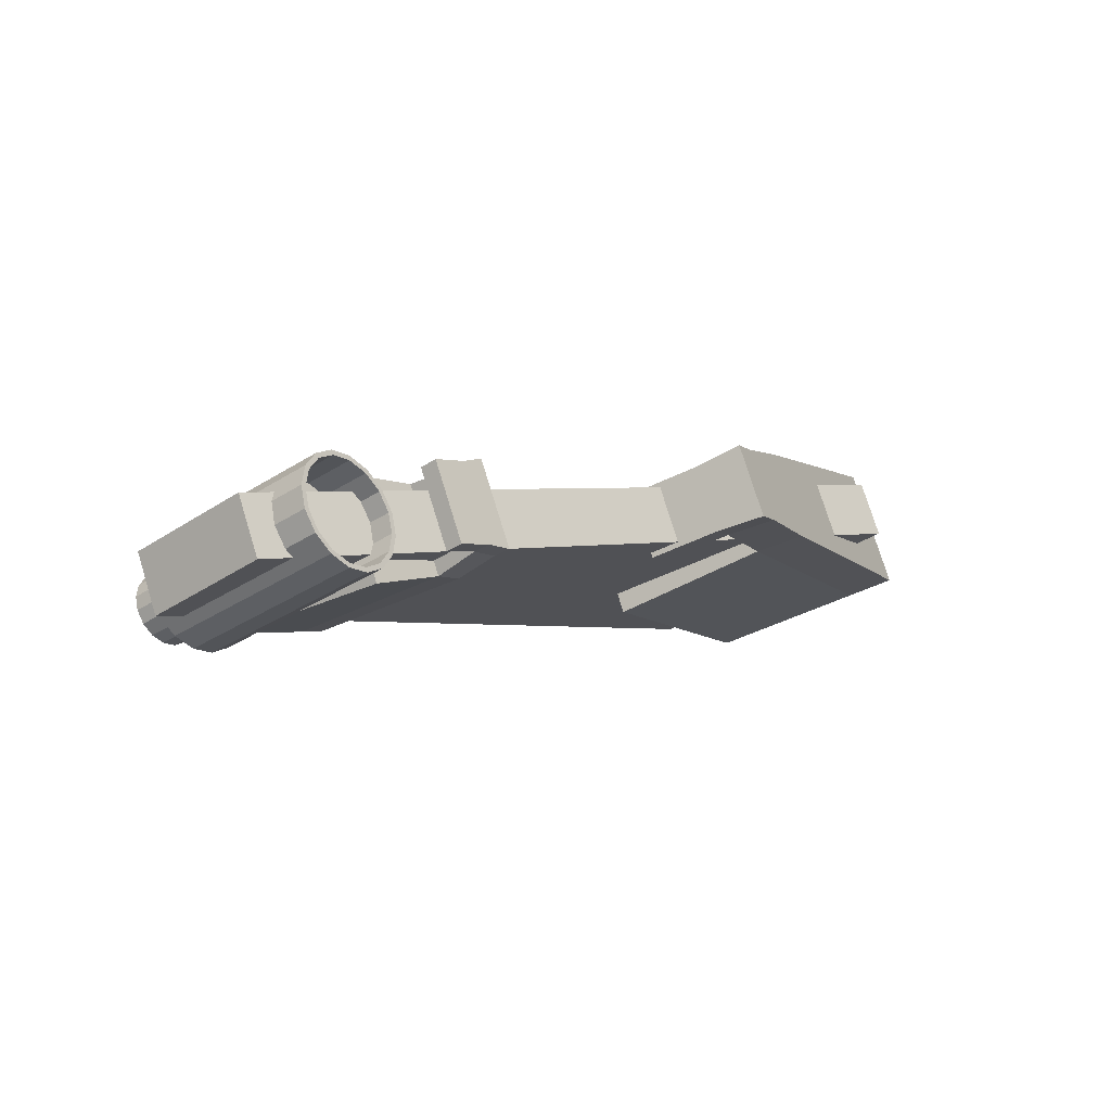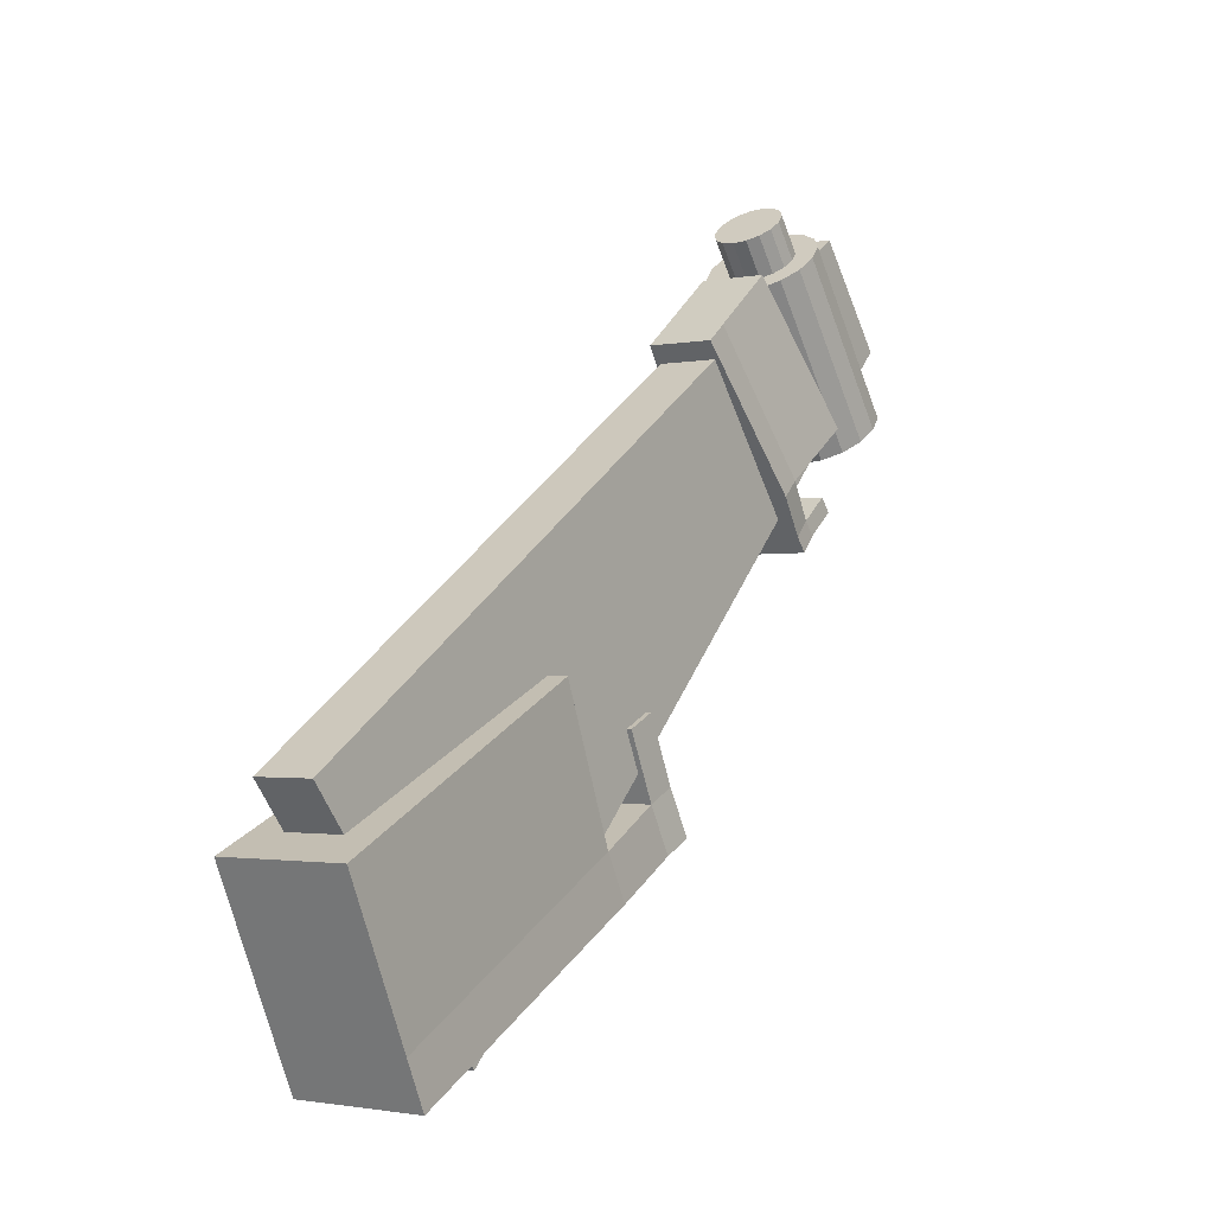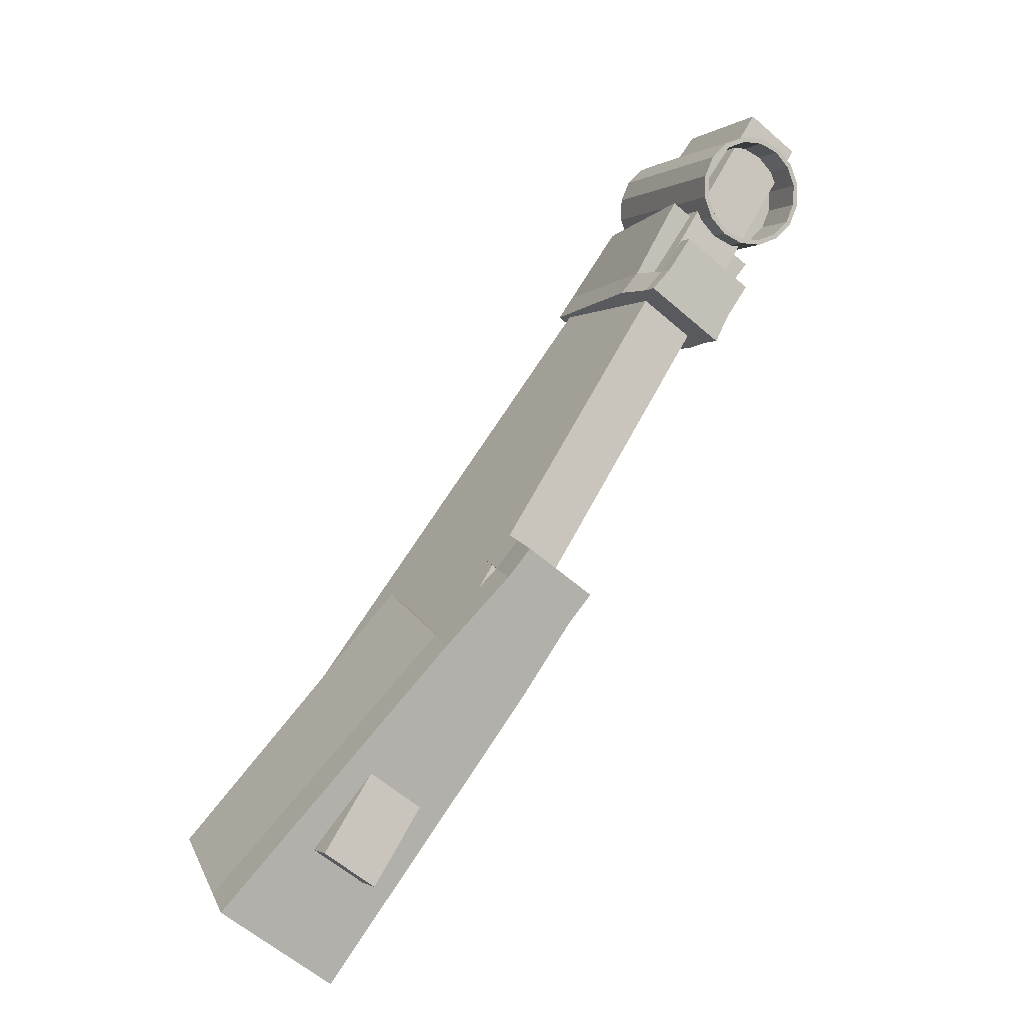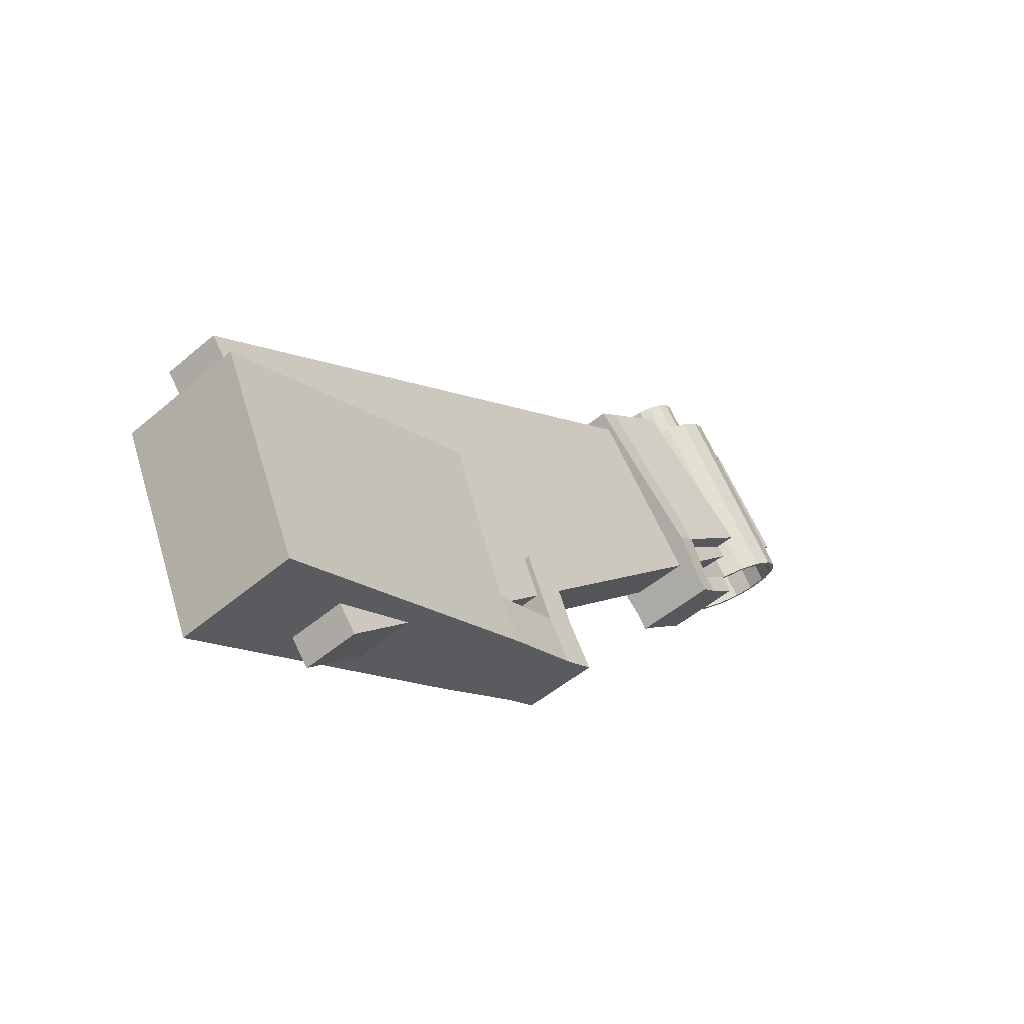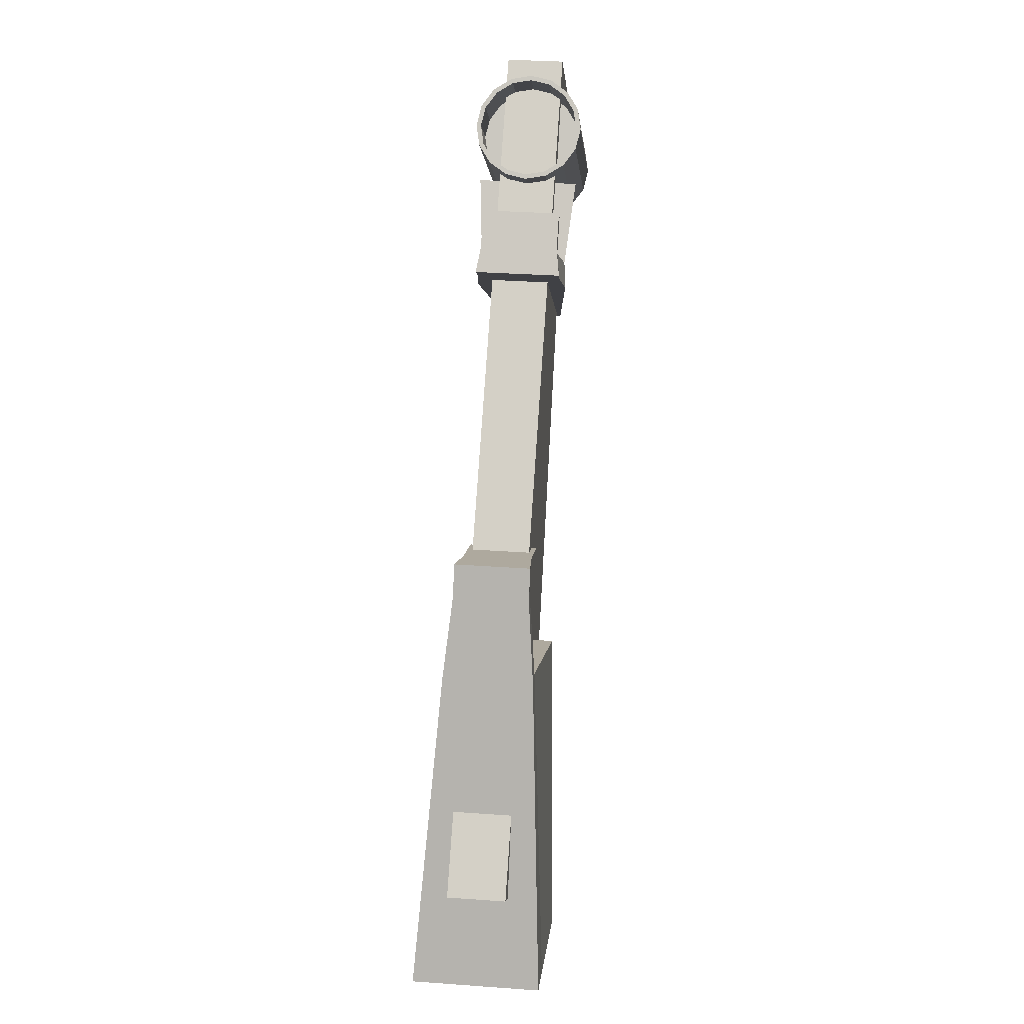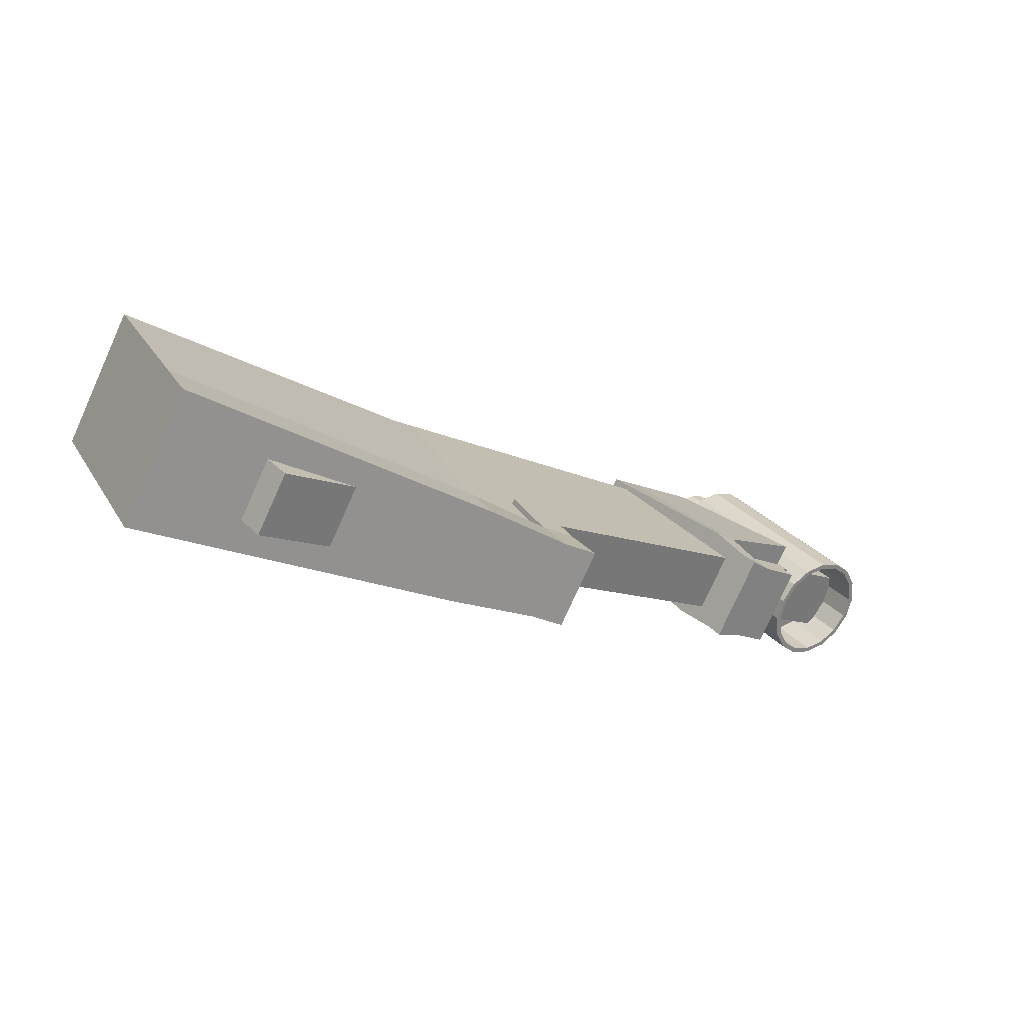
<metadata>
{"format":"obj","ext":"obj","renderer":"f3d","projection":"perspective","resolution":1024,"background":"white","views":[{"elev":76.2,"azim":-107.1,"up":"+Z"},{"elev":-1.6,"azim":-145.1,"up":"+Y"},{"elev":-60.3,"azim":-41.6,"up":"+Y"},{"elev":-49.2,"azim":-136.6,"up":"+Y"},{"elev":33.5,"azim":5.6,"up":"+Z"},{"elev":-77.0,"azim":-114.2,"up":"+Y"}]}
</metadata>
<code>
g Cube_Cube.002
v -0.08389 2.563 0.7515
v -0.08389 4.359 2.572
v -0.08389 3.23 0.2094
v -0.08389 4.645 2.34
v 0.08389 2.563 0.7515
v 0.08389 4.359 2.572
v 0.08389 3.23 0.2094
v 0.08389 4.645 2.34
v 0 4.463 1.994
v 0.06072 4.47 2.004
v 0 4.131 2.246
v 0 4.383 2.054
v 0.06072 4.138 2.256
v 0.06072 4.391 2.064
v 0.1122 4.159 2.283
v 0.1122 4.411 2.091
v 0.1466 4.19 2.324
v 0.1466 4.443 2.132
v 0.1587 4.227 2.373
v 0.1587 4.479 2.181
v 0.1466 4.263 2.421
v 0.1466 4.516 2.229
v 0.1122 4.295 2.462
v 0.1122 4.547 2.27
v 0.06072 4.315 2.489
v 0.06072 4.568 2.297
v 0 4.323 2.499
v 0 4.575 2.307
v -0.06072 4.315 2.489
v -0.06072 4.568 2.297
v -0.1122 4.295 2.462
v -0.1122 4.547 2.27
v -0.1466 4.263 2.421
v -0.1466 4.516 2.229
v -0.1587 4.227 2.373
v -0.1587 4.479 2.181
v -0.1466 4.19 2.324
v -0.1466 4.443 2.132
v -0.1122 4.159 2.283
v -0.1122 4.411 2.091
v -0.06072 4.138 2.256
v -0.06072 4.391 2.064
v 0.1122 4.491 2.031
v 0.1466 4.522 2.072
v 0.1587 4.559 2.12
v 0.1466 4.595 2.169
v 0.1122 4.627 2.21
v 0.06072 4.647 2.237
v 0 4.655 2.247
v -0.06072 4.647 2.237
v -0.1122 4.627 2.21
v -0.1466 4.595 2.169
v -0.1587 4.559 2.12
v -0.1466 4.522 2.072
v -0.1122 4.491 2.031
v -0.06072 4.47 2.004
v 0 4.501 2.044
v -0.03657 4.505 2.05
v -0.06757 4.518 2.066
v -0.08829 4.537 2.091
v -0.09556 4.559 2.12
v -0.08829 4.581 2.149
v -0.06757 4.6 2.174
v -0.03657 4.612 2.191
v 0 4.617 2.196
v 0.03657 4.612 2.191
v 0.06757 4.6 2.174
v 0.08829 4.581 2.149
v 0.09556 4.559 2.12
v 0.08829 4.537 2.091
v 0.06757 4.518 2.066
v 0.03657 4.505 2.05
v 0 4.593 1.974
v -0.03657 4.597 1.98
v -0.06757 4.61 1.996
v -0.08829 4.629 2.021
v -0.09556 4.651 2.05
v -0.08829 4.673 2.079
v -0.06757 4.692 2.104
v -0.03657 4.704 2.121
v 0 4.709 2.126
v 0.03657 4.704 2.121
v 0.06757 4.692 2.104
v 0.08829 4.673 2.079
v 0.09556 4.651 2.05
v 0.08829 4.629 2.021
v 0.06757 4.61 1.996
v 0.03657 4.597 1.98
v 0 4.029 2.324
v 0.06072 4.036 2.333
v 0.1122 4.057 2.361
v 0.1466 4.088 2.401
v 0.1587 4.125 2.45
v 0.1466 4.162 2.498
v 0.1122 4.193 2.539
v 0.06072 4.214 2.567
v 0 4.221 2.576
v -0.06072 4.214 2.567
v -0.1122 4.193 2.539
v -0.1466 4.162 2.498
v -0.1587 4.125 2.45
v -0.1466 4.088 2.401
v -0.1122 4.057 2.361
v -0.06072 4.036 2.333
v 0 4.037 2.334
v 0.05552 4.044 2.343
v 0.1026 4.063 2.368
v 0.134 4.092 2.406
v 0.1451 4.125 2.45
v 0.134 4.159 2.494
v 0.1026 4.187 2.531
v 0.05552 4.206 2.557
v 0 4.213 2.565
v -0.05552 4.206 2.557
v -0.1026 4.187 2.531
v -0.134 4.159 2.494
v -0.1451 4.125 2.45
v -0.134 4.092 2.406
v -0.1026 4.063 2.368
v -0.05552 4.044 2.343
v 0 4.15 2.248
v 0.05552 4.157 2.257
v 0.1026 4.176 2.282
v 0.134 4.205 2.32
v 0.1451 4.238 2.364
v 0.134 4.272 2.408
v 0.1026 4.3 2.446
v 0.05552 4.319 2.471
v 0 4.326 2.479
v -0.05552 4.319 2.471
v -0.1026 4.3 2.446
v -0.134 4.272 2.408
v -0.1451 4.238 2.364
v -0.134 4.205 2.32
v -0.1026 4.176 2.282
v -0.05552 4.157 2.257
f 1 2 4 3
f 3 4 8 7
f 7 8 6 5
f 5 6 2 1
f 3 7 5 1
f 8 4 2 6
f 54 53 61 60
f 32 30 50 51
f 11 12 14 13
f 51 50 64 63
f 26 24 47 48
f 13 14 16 15
f 47 46 68 67
f 20 18 44 45
f 15 16 18 17
f 50 49 65 64
f 14 12 9 10
f 17 18 20 19
f 53 52 62 61
f 12 42 56 9
f 19 20 22 21
f 56 55 59 58
f 40 38 54 55
f 21 22 24 23
f 43 10 72 71
f 34 32 51 52
f 23 24 26 25
f 46 45 69 68
f 28 26 48 49
f 25 26 28 27
f 49 48 66 65
f 22 20 45 46
f 27 28 30 29
f 9 56 58 57
f 16 14 10 43
f 29 30 32 31
f 52 51 63 62
f 42 40 55 56
f 31 32 34 33
f 55 54 60 59
f 36 34 52 53
f 33 34 36 35
f 10 9 57 72
f 30 28 49 50
f 35 36 38 37
f 67 68 84 83
f 24 22 46 47
f 37 38 40 39
f 18 16 43 44
f 45 44 70 69
f 39 40 42 41
f 44 43 71 70
f 38 36 53 54
f 41 42 12 11
f 13 15 91 90
f 48 47 67 66
f 88 73 74 75 76 77 78 79 80 81 82 83 84 85 86 87
f 60 61 77 76
f 68 69 85 84
f 61 62 78 77
f 69 70 86 85
f 62 63 79 78
f 70 71 87 86
f 63 64 80 79
f 71 72 88 87
f 64 65 81 80
f 57 58 74 73
f 72 57 73 88
f 65 66 82 81
f 58 59 75 74
f 66 67 83 82
f 59 60 76 75
f 94 95 111 110
f 19 21 94 93
f 11 13 90 89
f 25 27 97 96
f 31 33 100 99
f 37 39 103 102
f 41 11 89 104
f 17 19 93 92
f 23 25 96 95
f 29 31 99 98
f 35 37 102 101
f 15 17 92 91
f 21 23 95 94
f 27 29 98 97
f 33 35 101 100
f 39 41 104 103
f 115 116 132 131
f 102 103 119 118
f 95 96 112 111
f 103 104 120 119
f 96 97 113 112
f 89 90 106 105
f 104 89 105 120
f 97 98 114 113
f 90 91 107 106
f 98 99 115 114
f 91 92 108 107
f 99 100 116 115
f 92 93 109 108
f 100 101 117 116
f 93 94 110 109
f 101 102 118 117
f 121 122 123 124 125 126 127 128 129 130 131 132 133 134 135 136
f 108 109 125 124
f 116 117 133 132
f 109 110 126 125
f 117 118 134 133
f 110 111 127 126
f 118 119 135 134
f 111 112 128 127
f 119 120 136 135
f 112 113 129 128
f 105 106 122 121
f 120 105 121 136
f 113 114 130 129
f 106 107 123 122
f 114 115 131 130
f 107 108 124 123
g Cube.003_Cube.007
v -0.1845 2.515 0.4519
v -0.1302 2.897 1.276
v -0.1845 3.06 0.1999
v -0.1432 3.441 1.024
v 0.1845 2.515 0.4519
v 0.1302 2.897 1.276
v 0.1845 3.06 0.1999
v 0.1432 3.441 1.024
v -0.1845 2.644 0.3922
v -0.1233 3.026 1.217
v 0.1845 2.644 0.3922
v 0.1233 3.026 1.217
v 0.09856 3.127 1.437
v 0.1082 2.998 1.496
v -0.1082 2.998 1.496
v -0.09856 3.127 1.437
v 0.09856 3.167 1.522
v 0.1082 3.038 1.581
v -0.1082 3.038 1.581
v -0.09856 3.167 1.522
v -0.09856 3.313 1.35
v 0.09856 3.313 1.35
v -0.09856 3.353 1.436
v 0.09856 3.353 1.436
f 145 146 140 139
f 139 140 144 143
f 147 148 142 141
f 141 142 138 137
f 145 147 141 137
f 146 138 151 152
f 144 140 146 148
f 139 143 147 145
f 143 144 148 147
f 137 138 146 145
f 152 151 155 156
f 138 142 150 151
f 148 146 152 149
f 142 148 149 150
f 153 156 155 154
f 150 149 153 154
f 152 156 159 157
f 151 150 154 155
f 158 157 159 160
f 156 153 160 159
f 149 152 157 158
f 153 149 158 160
g Cube.004_Cube.008
v -0.09277 4.299 1.717
v -0.134 3.914 2.02
v -0.09277 4.5 1.971
v -0.1471 4.115 2.275
v 0.09277 4.299 1.717
v 0.134 3.914 2.02
v 0.09277 4.5 1.971
v 0.1471 4.115 2.275
v -0.09277 4.347 1.777
v -0.127 3.962 2.08
v 0.09277 4.347 1.777
v 0.127 3.962 2.08
v 0.1122 3.859 2.161
v 0.1231 3.812 2.101
v -0.1231 3.812 2.101
v -0.1122 3.859 2.161
v 0.1133 3.819 2.193
v 0.1244 3.772 2.132
v -0.1244 3.772 2.132
v -0.1133 3.819 2.193
v -0.1126 3.928 2.248
v 0.1126 3.928 2.248
v -0.1134 3.888 2.28
v 0.1134 3.888 2.28
f 169 170 164 163
f 163 164 168 167
f 171 172 166 165
f 165 166 162 161
f 169 171 165 161
f 170 162 175 176
f 168 164 170 172
f 163 167 171 169
f 167 168 172 171
f 161 162 170 169
f 176 175 179 180
f 162 166 174 175
f 172 170 176 173
f 166 172 173 174
f 177 180 179 178
f 174 173 177 178
f 176 180 183 181
f 175 174 178 179
f 182 181 183 184
f 180 177 184 183
f 173 176 181 182
f 177 173 182 184

</code>
